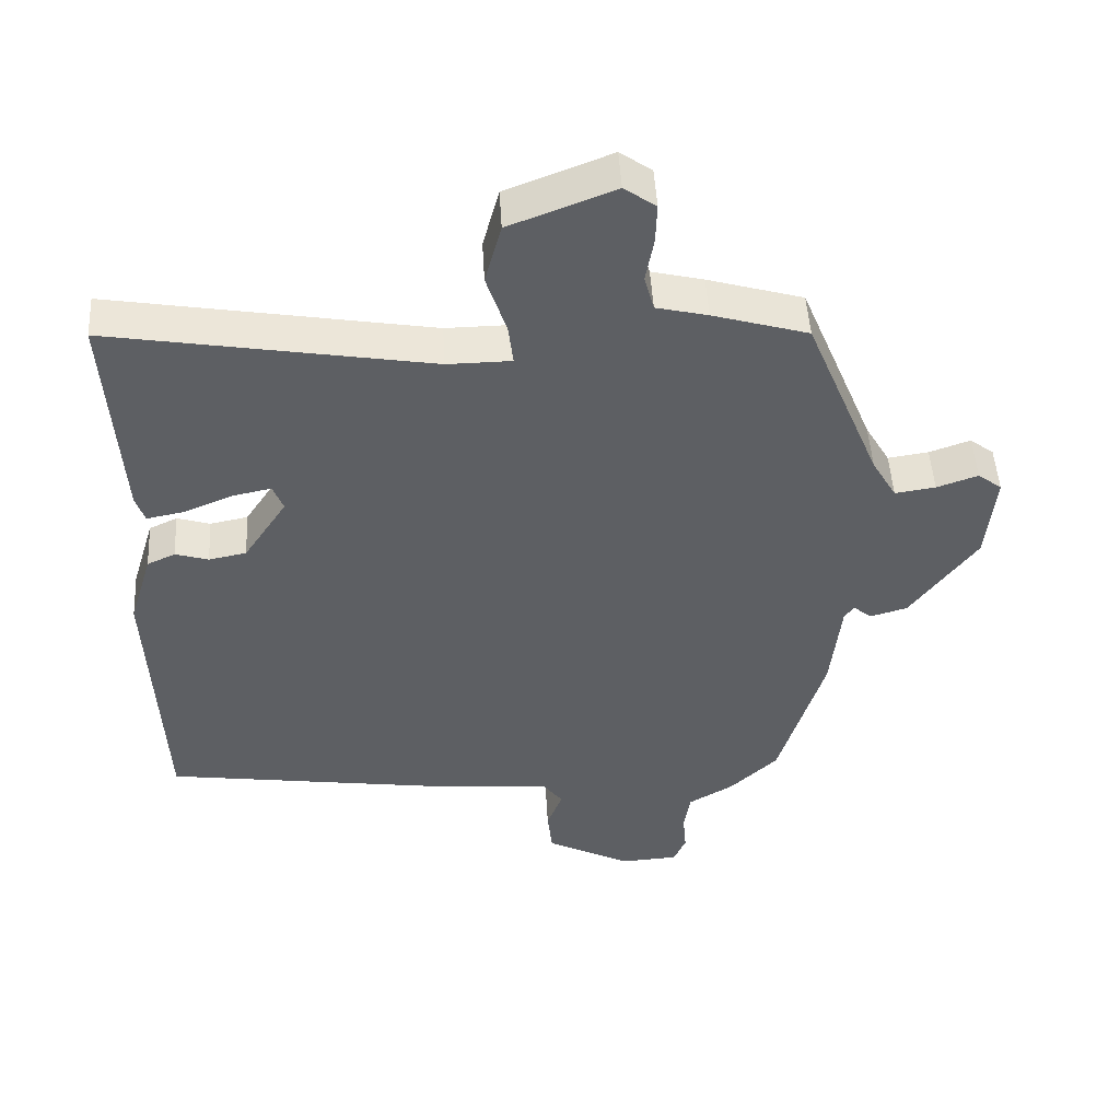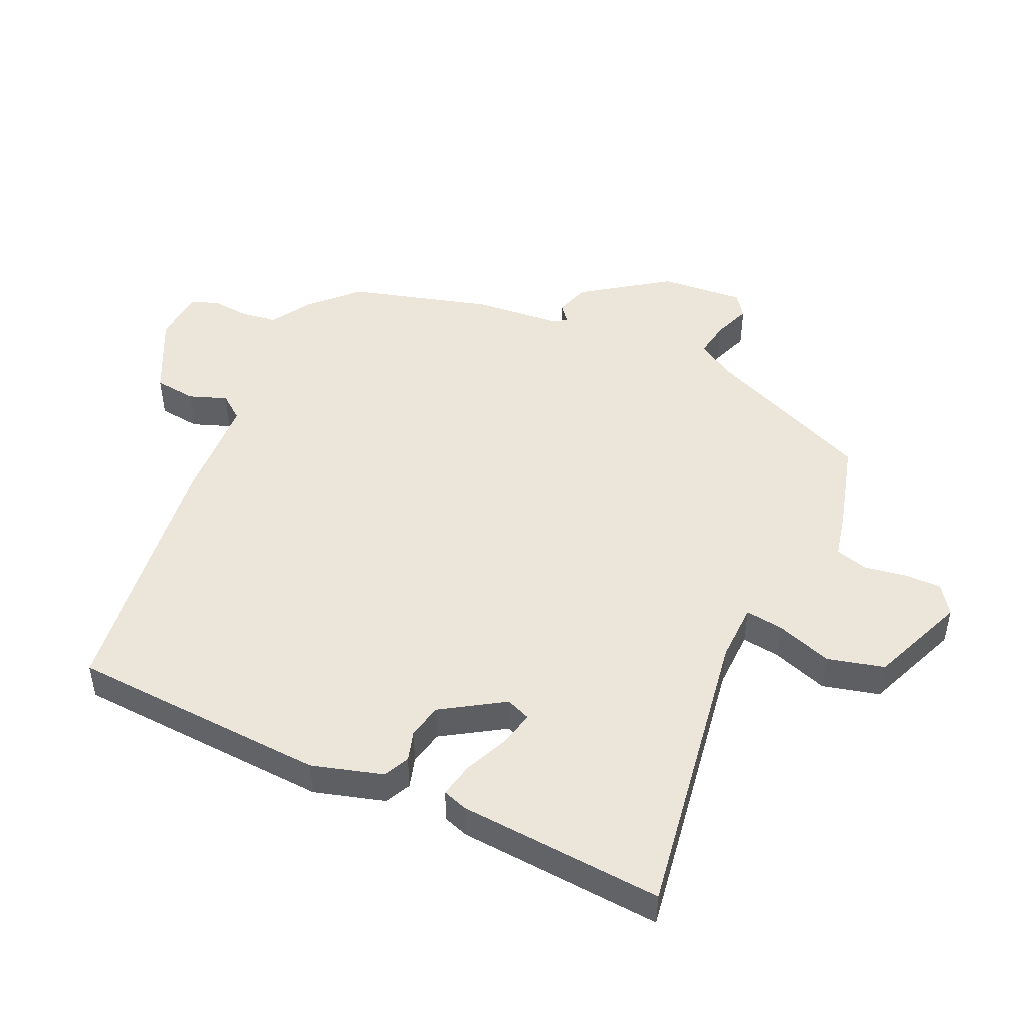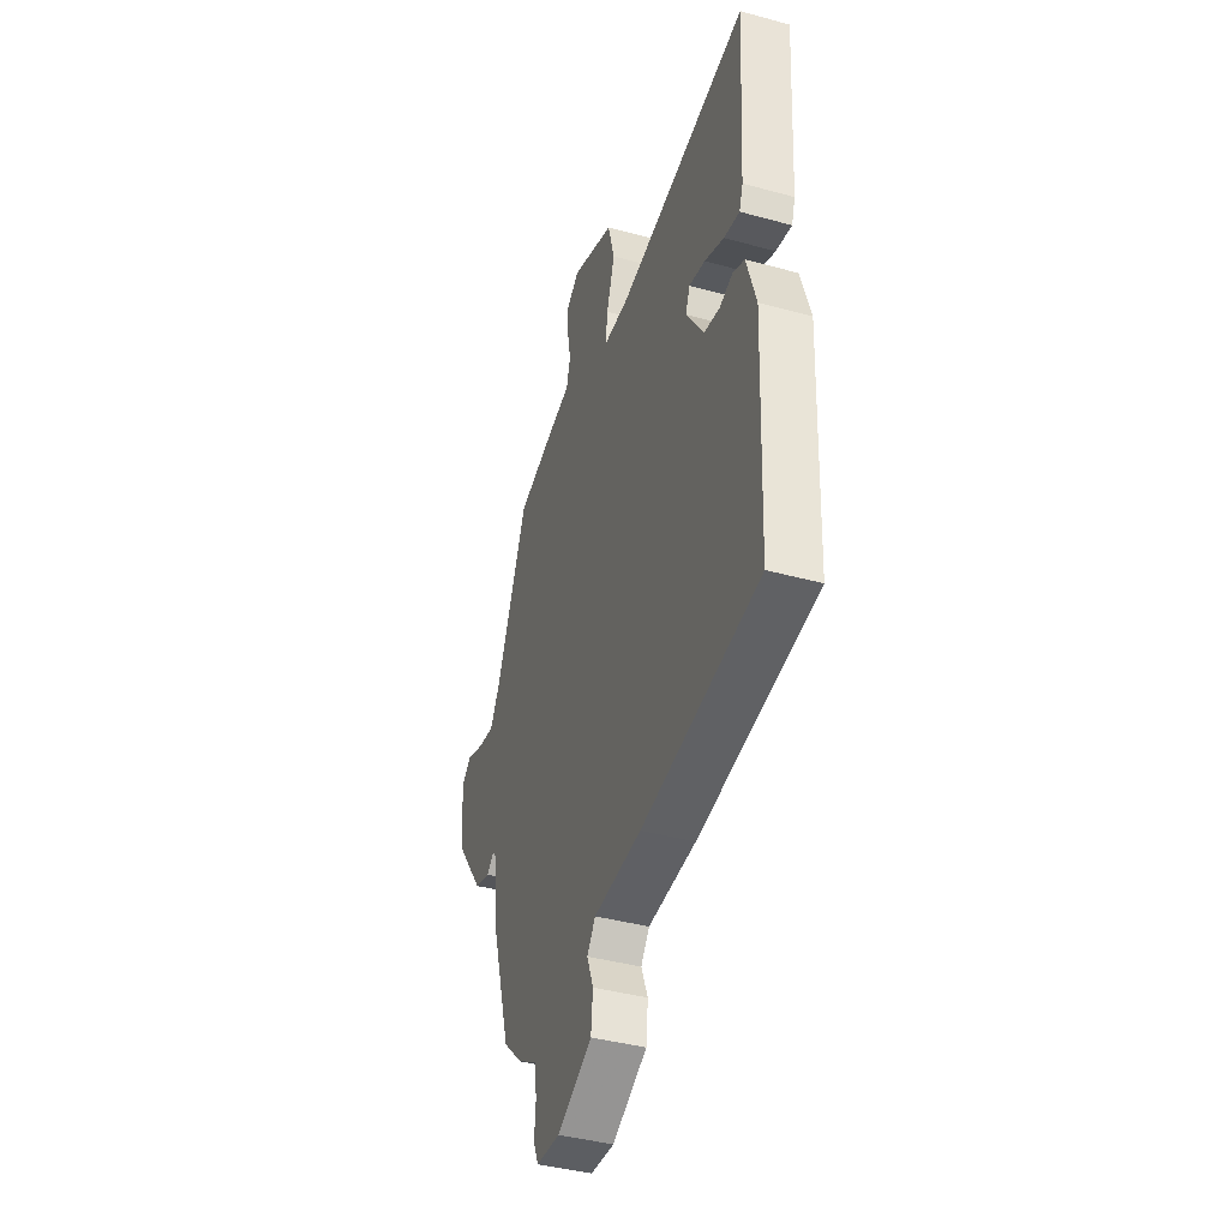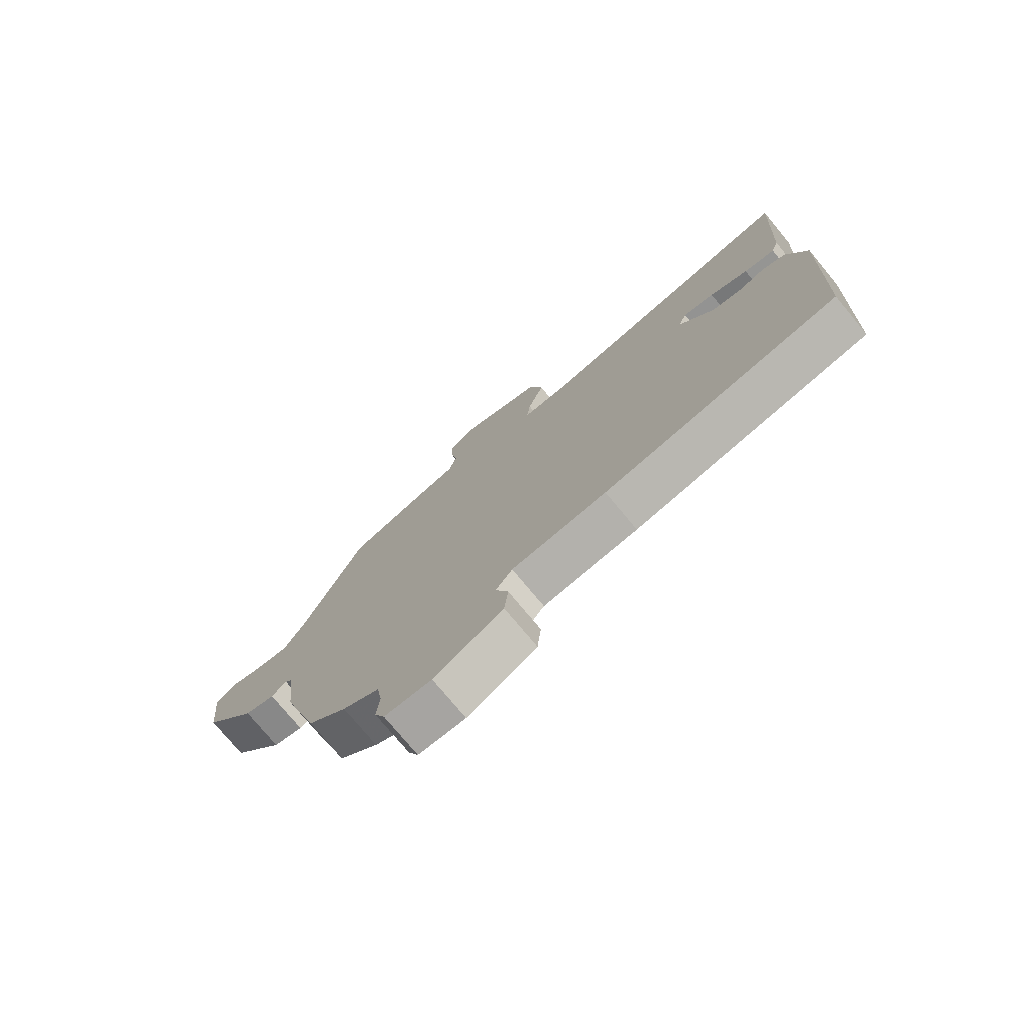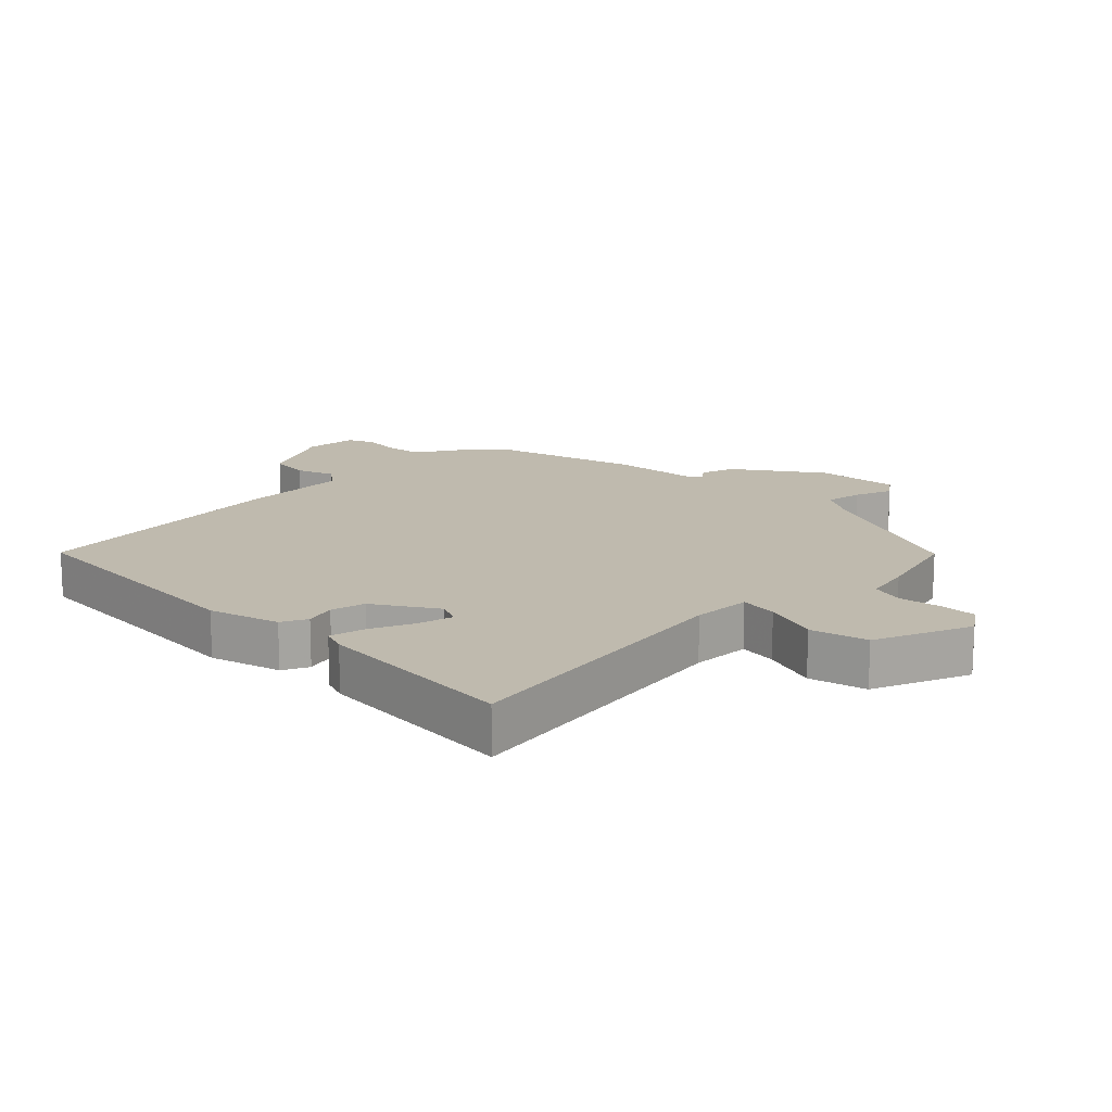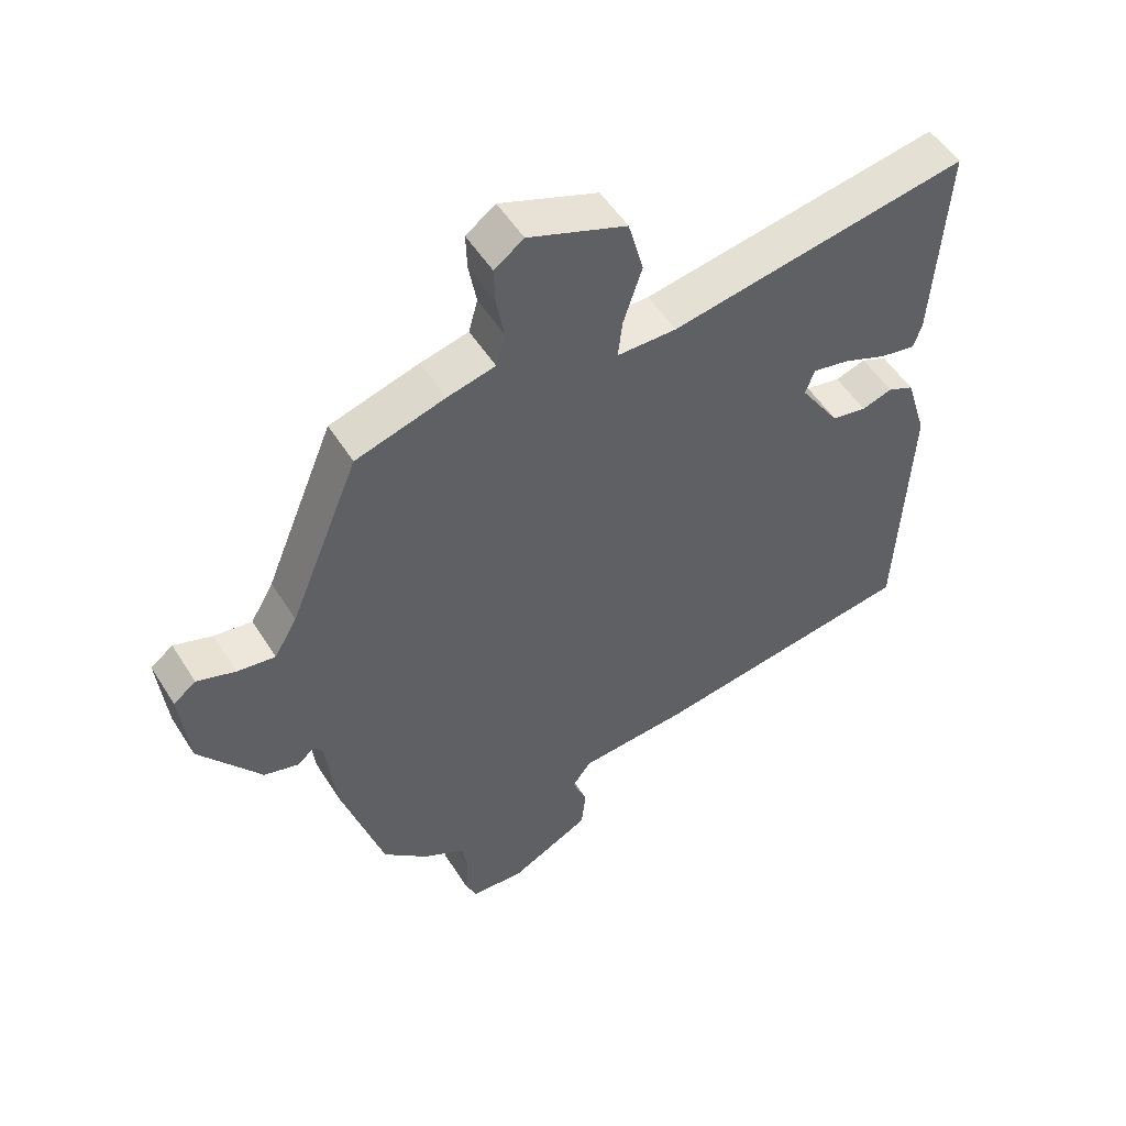
<metadata>
{"format":"obj","ext":"obj","renderer":"f3d","projection":"perspective","resolution":1024,"background":"white","views":[{"elev":49.0,"azim":-3.3,"up":"+Z"},{"elev":47.5,"azim":-64.6,"up":"+Y"},{"elev":-40.6,"azim":-108.6,"up":"+Z"},{"elev":-76.1,"azim":-140.3,"up":"+Z"},{"elev":15.5,"azim":-43.9,"up":"+Y"},{"elev":52.5,"azim":148.6,"up":"+Z"}]}
</metadata>
<code>
v -0.52 0.07 -0.435
v -0.537 0.07 -0.027
v -0.503 0.07 0.084
v -0.462 0.07 0.103
v -0.414 0.07 0.088
v -0.359 0.07 0.099
v -0.296 0.07 0.195
v -0.311 0.07 0.234
v -0.368 0.07 0.222
v -0.437 0.07 0.193
v -0.493 0.07 0.182
v -0.506 0.07 0.221
v -0.525 0.07 0.545
v -0.059 0.07 0.465
v 0.034 0.07 0.466
v 0.027 0.07 0.526
v -0.002 0.07 0.615
v 0.022 0.07 0.704
v 0.175 0.07 0.763
v 0.221 0.07 0.73
v 0.219 0.07 0.672
v 0.207 0.07 0.606
v 0.221 0.07 0.554
v 0.296 0.07 0.536
v 0.435 0.07 0.495
v 0.544 0.07 0.23
v 0.58 0.07 0.168
v 0.639 0.07 0.177
v 0.699 0.07 0.198
v 0.734 0.07 0.171
v 0.721 0.07 0.039
v 0.625 0.07 -0.093
v 0.571 0.07 -0.109
v 0.544 0.07 -0.087
v 0.53 0.07 -0.106
v 0.515 0.07 -0.246
v 0.449 0.07 -0.467
v 0.379 0.07 -0.534
v 0.313 0.07 -0.573
v 0.304 0.07 -0.631
v 0.309 0.07 -0.69
v 0.291 0.07 -0.732
v 0.207 0.07 -0.737
v 0.083 0.07 -0.673
v 0.076 0.07 -0.607
v 0.099 0.07 -0.548
v 0.069 0.07 -0.508
v -0.101 0.07 -0.496
v -0.52 0 -0.435
v -0.537 0 -0.027
v -0.503 0 0.084
v -0.462 0 0.103
v -0.414 0 0.088
v -0.359 0 0.099
v -0.296 0 0.195
v -0.311 0 0.234
v -0.368 0 0.222
v -0.437 0 0.193
v -0.493 0 0.182
v -0.506 0 0.221
v -0.525 0 0.545
v -0.059 0 0.465
v 0.034 0 0.466
v 0.027 0 0.526
v -0.002 0 0.615
v 0.022 0 0.704
v 0.175 0 0.763
v 0.221 0 0.73
v 0.219 0 0.672
v 0.207 0 0.606
v 0.221 0 0.554
v 0.296 0 0.536
v 0.435 0 0.495
v 0.544 0 0.23
v 0.58 0 0.168
v 0.639 0 0.177
v 0.699 0 0.198
v 0.734 0 0.171
v 0.721 0 0.039
v 0.625 0 -0.093
v 0.571 0 -0.109
v 0.544 0 -0.087
v 0.53 0 -0.106
v 0.515 0 -0.246
v 0.449 0 -0.467
v 0.379 0 -0.534
v 0.313 0 -0.573
v 0.304 0 -0.631
v 0.309 0 -0.69
v 0.291 0 -0.732
v 0.207 0 -0.737
v 0.083 0 -0.673
v 0.076 0 -0.607
v 0.099 0 -0.548
v 0.069 0 -0.508
v -0.101 0 -0.496
f 47 48 1 2
f 43 44 45 46
f 41 42 43 46
f 40 41 46 47
f 39 40 47 2
f 35 36 37 38
f 35 38 39 2
f 31 32 33 34
f 29 30 31 34
f 28 29 34 35
f 27 28 35 2
f 23 24 25 26
f 23 26 27
f 19 20 21 22
f 17 18 19 22
f 16 17 22 23
f 15 16 23 27
f 11 12 13 14
f 9 10 11 14
f 8 9 14 15
f 7 8 15 27
f 2 3 4 5
f 2 5 6
f 27 2 6
f 6 7 27
f 50 49 96 95
f 94 93 92 91
f 94 91 90 89
f 95 94 89 88
f 50 95 88 87
f 86 85 84 83
f 50 87 86 83
f 82 81 80 79
f 82 79 78 77
f 83 82 77 76
f 50 83 76 75
f 74 73 72 71
f 75 74 71
f 70 69 68 67
f 70 67 66 65
f 71 70 65 64
f 75 71 64 63
f 62 61 60 59
f 62 59 58 57
f 63 62 57 56
f 75 63 56 55
f 53 52 51 50
f 54 53 50
f 54 50 75
f 75 55 54
f 1 49 50 2
f 2 50 51 3
f 3 51 52 4
f 4 52 53 5
f 5 53 54 6
f 6 54 55 7
f 7 55 56 8
f 8 56 57 9
f 9 57 58 10
f 10 58 59 11
f 11 59 60 12
f 12 60 61 13
f 13 61 62 14
f 14 62 63 15
f 15 63 64 16
f 16 64 65 17
f 17 65 66 18
f 18 66 67 19
f 19 67 68 20
f 20 68 69 21
f 21 69 70 22
f 22 70 71 23
f 23 71 72 24
f 24 72 73 25
f 25 73 74 26
f 26 74 75 27
f 27 75 76 28
f 28 76 77 29
f 29 77 78 30
f 30 78 79 31
f 31 79 80 32
f 32 80 81 33
f 33 81 82 34
f 34 82 83 35
f 35 83 84 36
f 36 84 85 37
f 37 85 86 38
f 38 86 87 39
f 39 87 88 40
f 40 88 89 41
f 41 89 90 42
f 42 90 91 43
f 43 91 92 44
f 44 92 93 45
f 45 93 94 46
f 46 94 95 47
f 47 95 96 48
f 48 96 49 1

</code>
